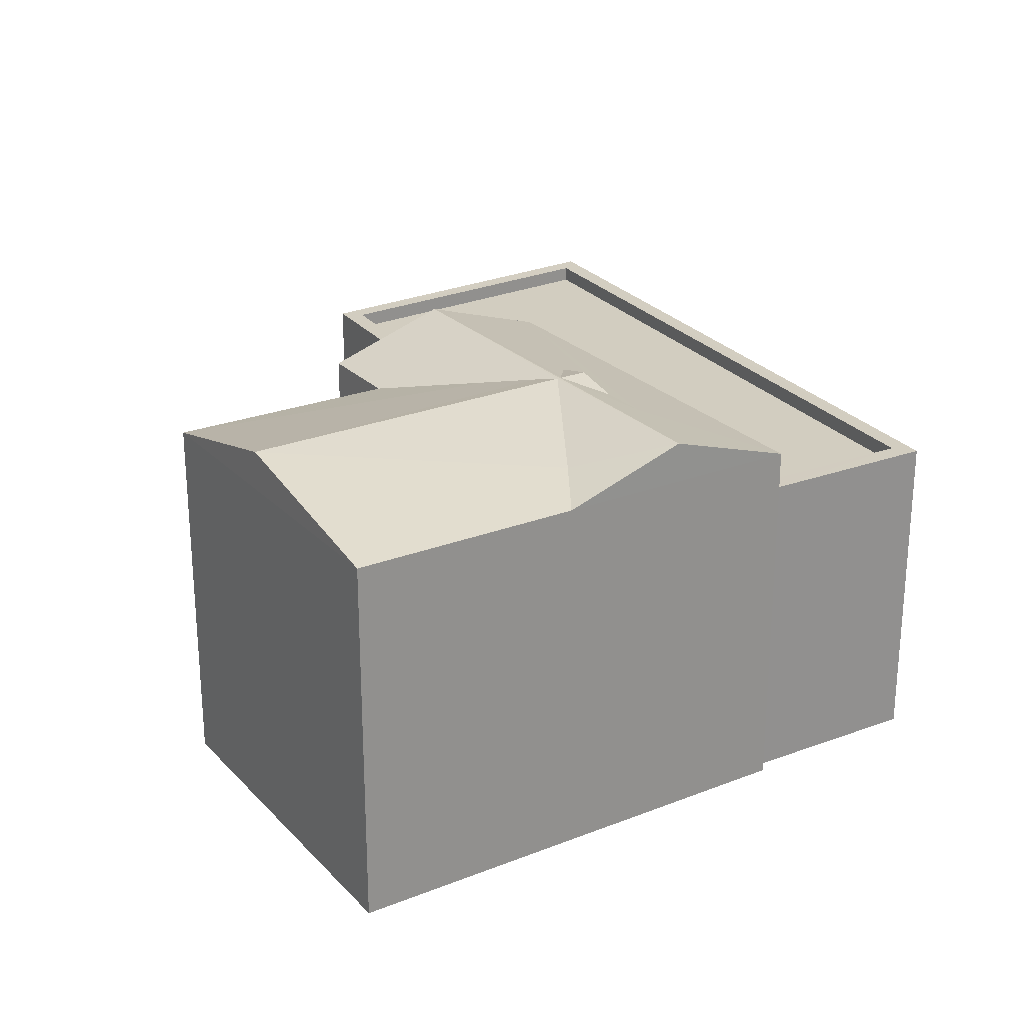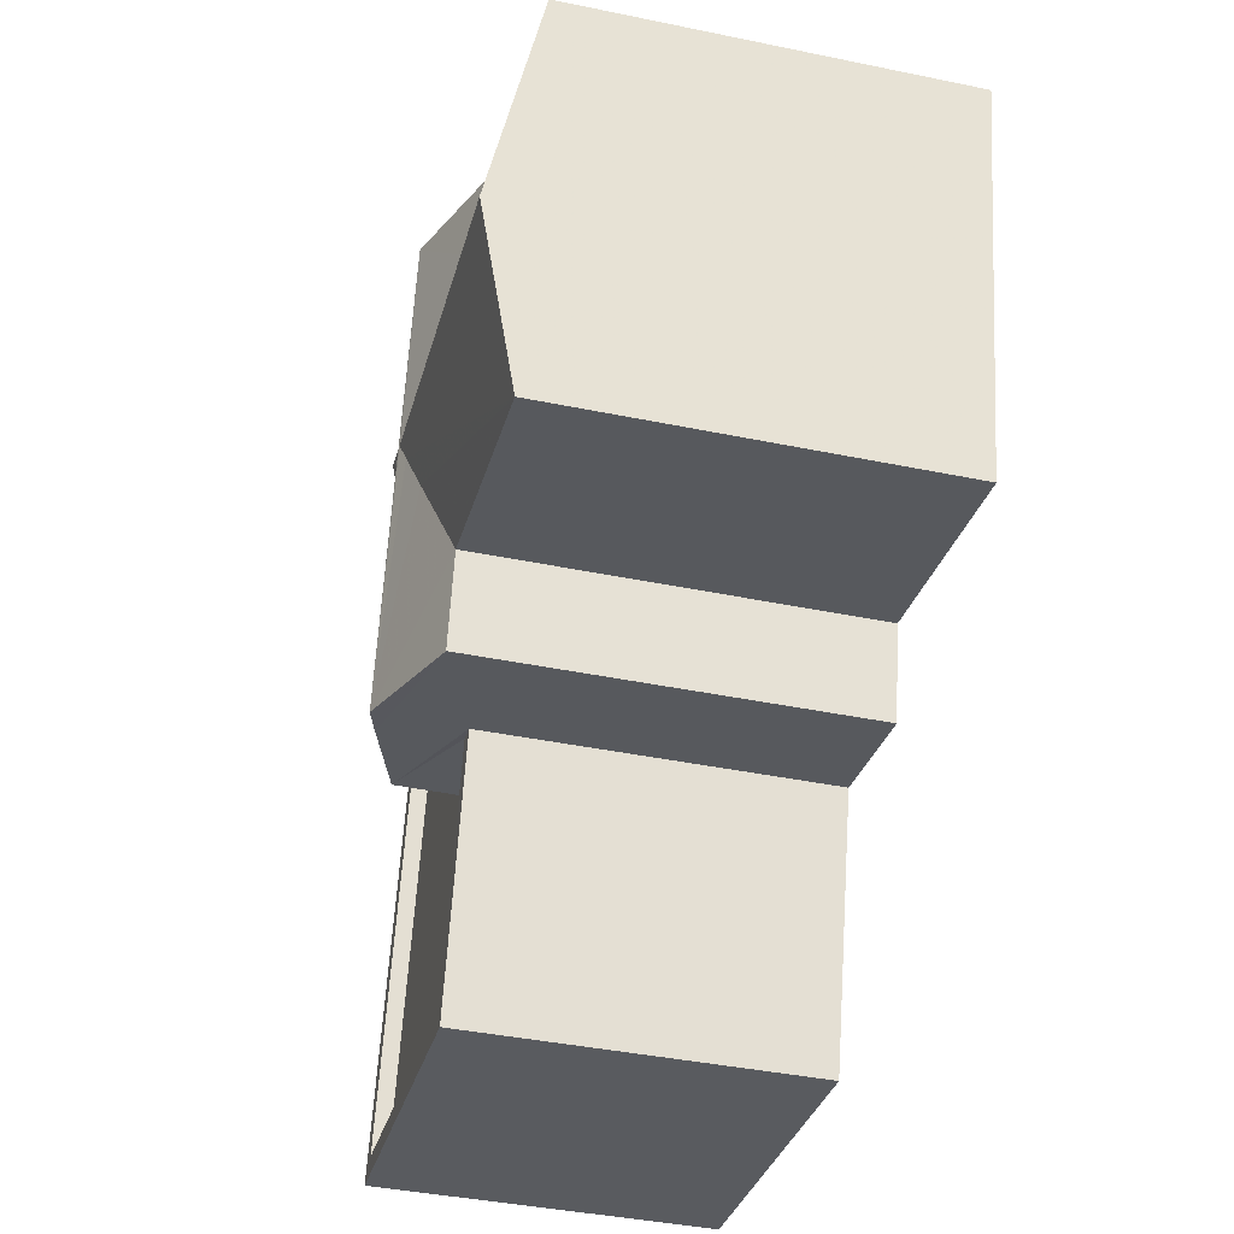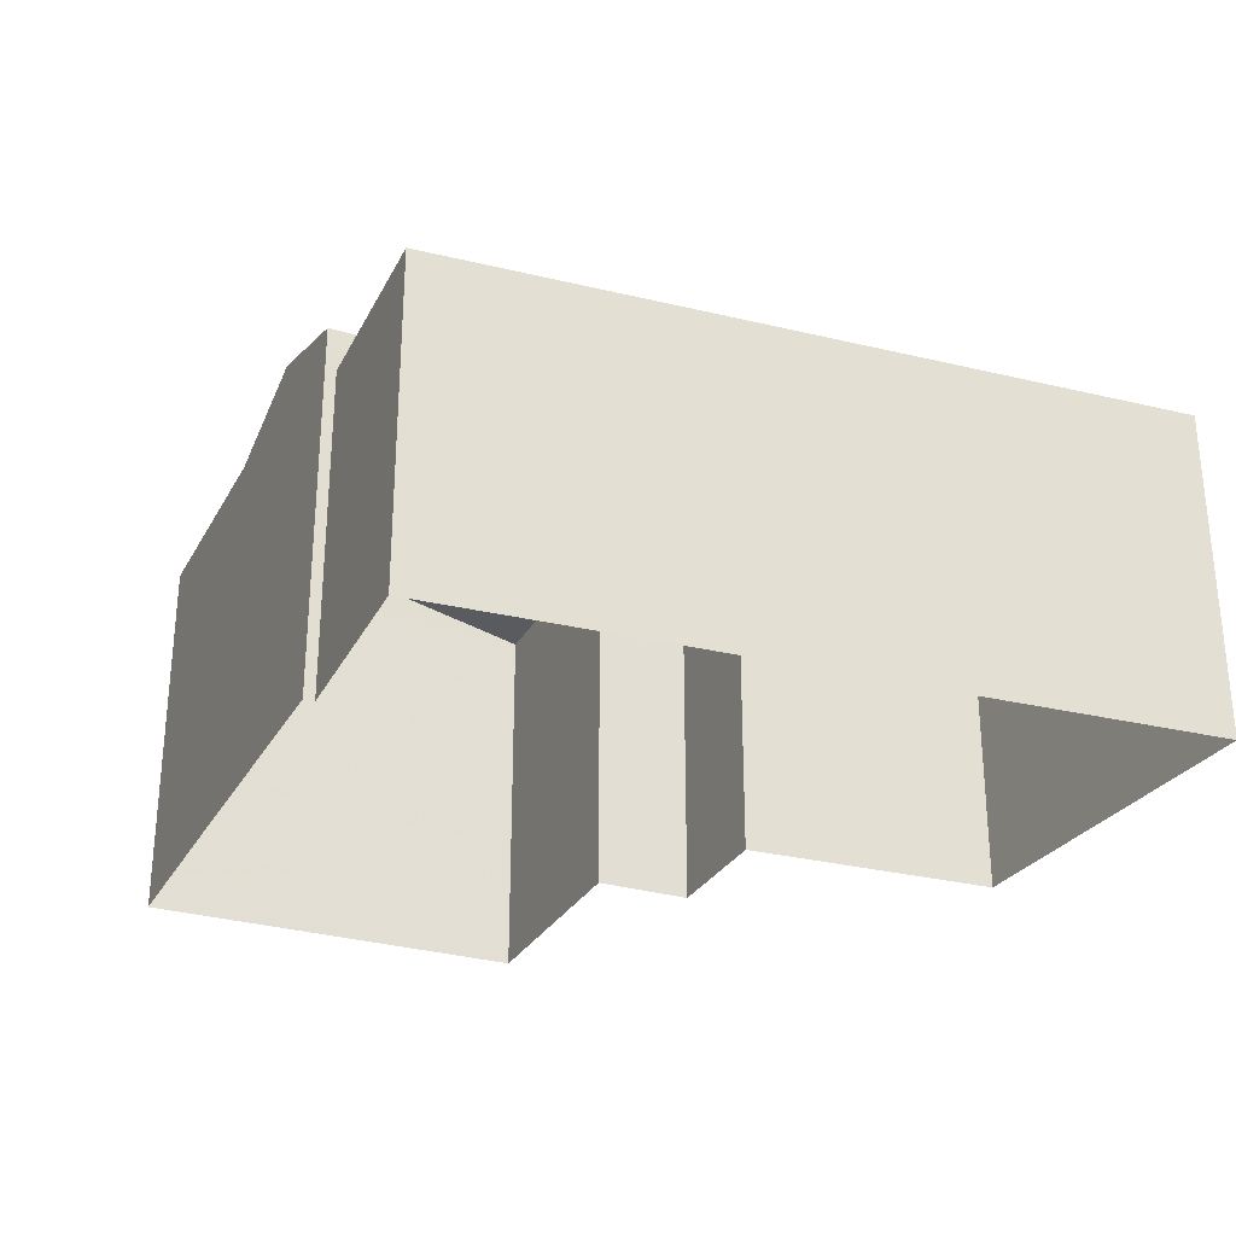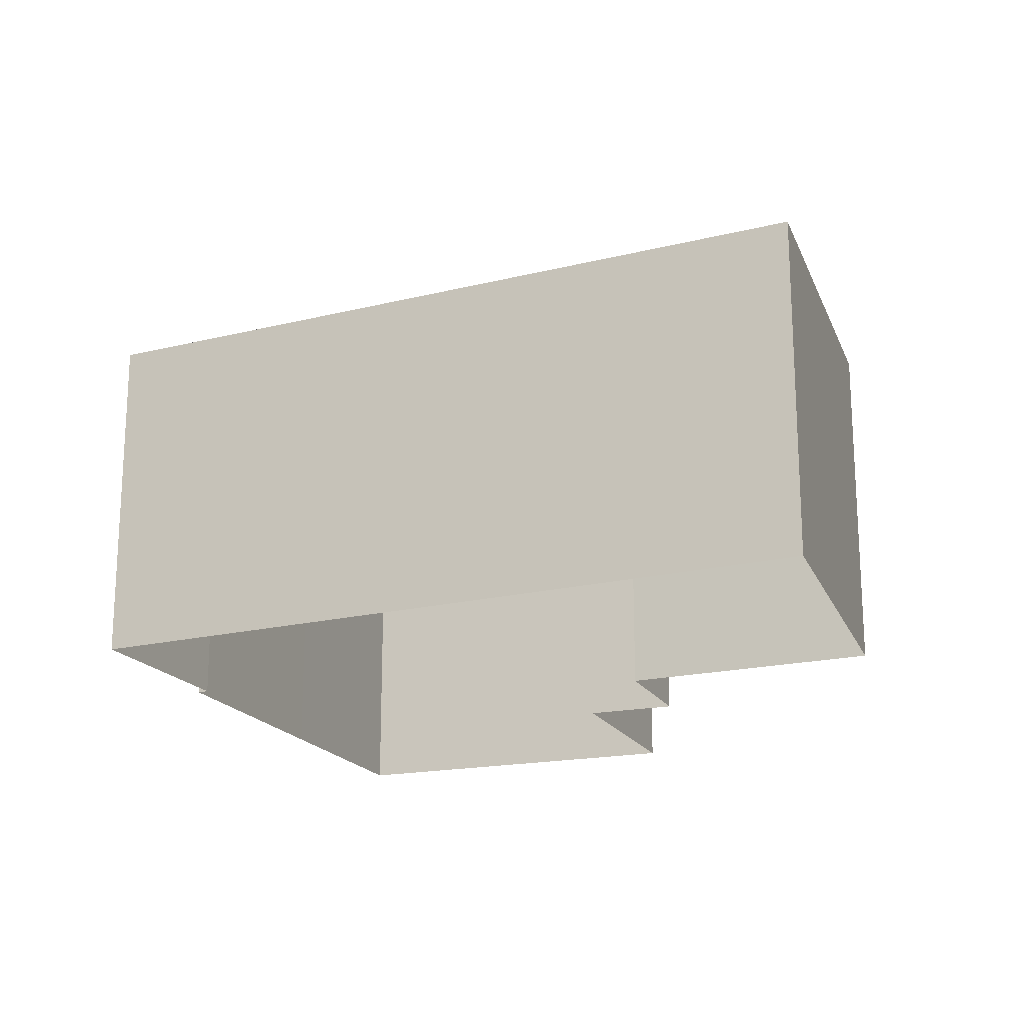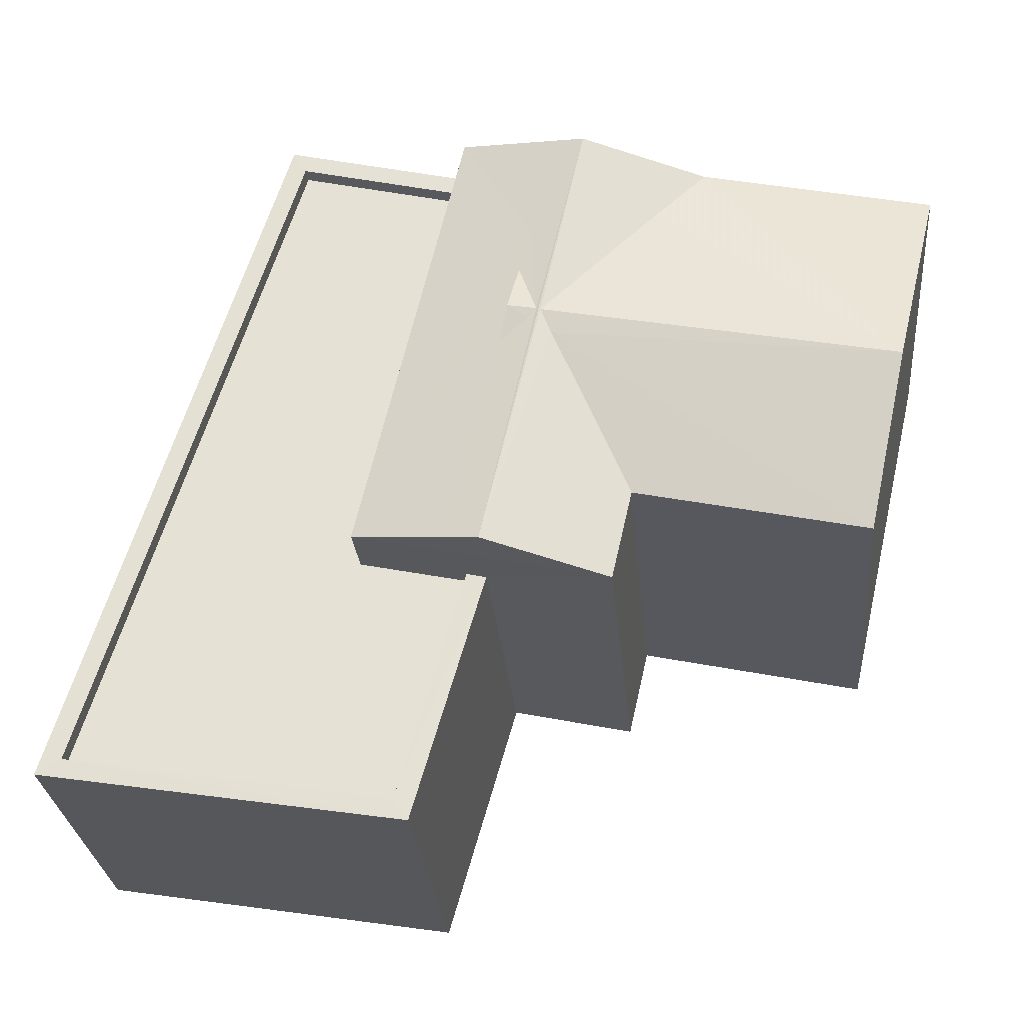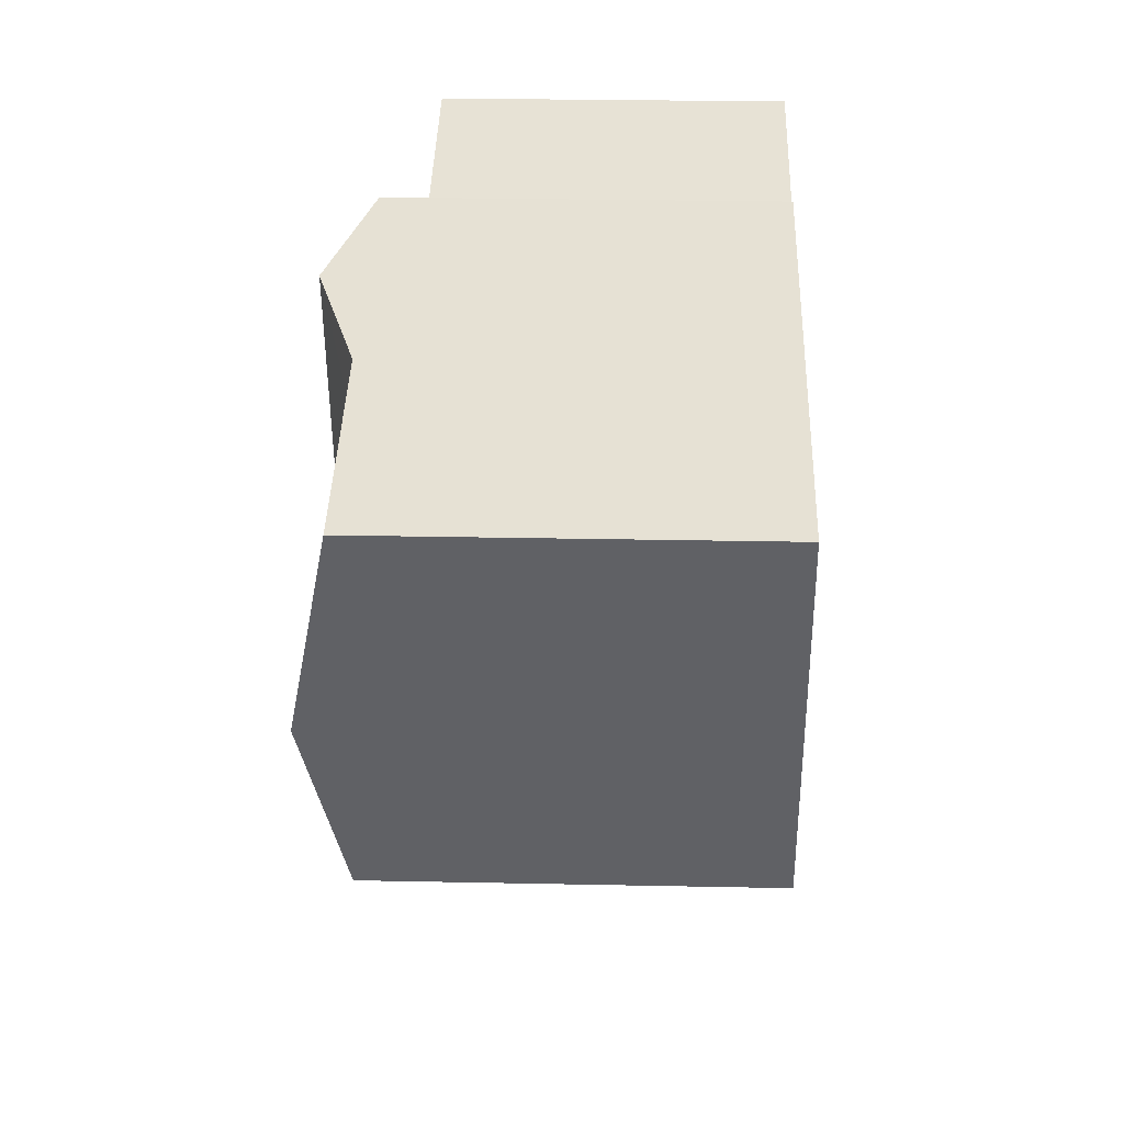
<metadata>
{"format":"obj","ext":"obj","renderer":"f3d","projection":"perspective","resolution":1024,"background":"white","views":[{"elev":24.6,"azim":134.8,"up":"+Z"},{"elev":-41.4,"azim":76.0,"up":"+Y"},{"elev":-28.9,"azim":-126.6,"up":"+Z"},{"elev":-18.8,"azim":-81.5,"up":"+Z"},{"elev":-28.4,"azim":5.2,"up":"+Y"},{"elev":26.8,"azim":91.8,"up":"+Y"}]}
</metadata>
<code>
v -8.834e+04 -9.919e+04 4.658
v -8.835e+04 -9.919e+04 4.658
v -8.834e+04 -9.919e+04 4.658
v -8.833e+04 -9.918e+04 4.659
v -8.834e+04 -9.919e+04 4.659
v -8.834e+04 -9.918e+04 4.658
v -8.834e+04 -9.918e+04 4.658
v -8.834e+04 -9.918e+04 4.658
v -8.834e+04 -9.919e+04 4.658
v -8.834e+04 -9.918e+04 4.658
v -8.834e+04 -9.918e+04 4.658
v -8.834e+04 -9.918e+04 4.658
v -8.834e+04 -9.918e+04 10.67
v -8.834e+04 -9.918e+04 11.1
v -8.833e+04 -9.918e+04 11.1
v -8.834e+04 -9.918e+04 10.48
v -8.834e+04 -9.918e+04 10.48
v -8.833e+04 -9.918e+04 10.48
v -8.834e+04 -9.918e+04 11.03
v -8.834e+04 -9.919e+04 10.48
v -8.834e+04 -9.918e+04 10.85
v -8.834e+04 -9.918e+04 10.48
v -8.834e+04 -9.918e+04 10.96
v -8.834e+04 -9.918e+04 11.07
v -8.834e+04 -9.918e+04 11.1
v -8.834e+04 -9.918e+04 11.1
v -8.834e+04 -9.918e+04 10.96
v -8.834e+04 -9.919e+04 11.11
v -8.834e+04 -9.919e+04 10.48
v -8.834e+04 -9.918e+04 11.11
v -8.834e+04 -9.918e+04 10.48
v -8.834e+04 -9.918e+04 10.96
v -8.834e+04 -9.919e+04 10.96
v -8.834e+04 -9.919e+04 10.48
v -8.834e+04 -9.918e+04 10.48
v -8.834e+04 -9.918e+04 9.554
v -8.834e+04 -9.918e+04 9.554
v -8.834e+04 -9.919e+04 9.554
v -8.834e+04 -9.919e+04 9.554
v -8.834e+04 -9.919e+04 9.554
v -8.835e+04 -9.919e+04 9.554
v -8.834e+04 -9.918e+04 9.804
v -8.834e+04 -9.918e+04 9.804
v -8.834e+04 -9.918e+04 9.804
v -8.834e+04 -9.919e+04 9.804
v -8.834e+04 -9.919e+04 9.804
v -8.834e+04 -9.919e+04 9.804
v -8.834e+04 -9.918e+04 9.804
v -8.834e+04 -9.919e+04 9.804
v -8.835e+04 -9.919e+04 9.804
v -8.835e+04 -9.919e+04 9.804
f 1 2 3
f 4 5 6
f 2 7 3
f 8 9 3
f 8 6 5
f 6 10 11
f 12 10 6
f 7 12 3
f 3 12 8
f 12 6 8
f 13 14 15
f 16 17 18
f 18 17 15
f 17 13 15
f 19 20 15
f 14 19 15
f 21 20 19
f 21 22 20
f 23 24 25
f 24 26 25
f 26 27 25
f 22 28 29
f 22 21 28
f 28 21 19
f 28 14 30
f 17 31 30
f 13 17 30
f 14 13 30
f 28 19 14
f 32 27 26
f 30 32 26
f 30 26 28
f 28 23 33
f 28 24 23
f 26 24 28
f 34 27 32
f 23 34 33
f 23 27 34
f 35 32 30
f 35 34 32
f 17 16 31
f 36 37 38
f 39 38 40
f 40 38 41
f 38 37 41
f 42 43 44
f 45 46 47
f 43 48 44
f 46 49 47
f 45 50 51
f 50 48 51
f 44 48 50
f 45 47 50
f 15 20 18
f 8 5 20
f 22 8 20
f 16 18 4
f 6 16 4
f 18 5 4
f 18 20 5
f 23 25 27
f 33 34 29
f 28 33 29
f 35 30 31
f 49 34 38
f 34 46 29
f 29 46 9
f 38 39 49
f 9 46 3
f 34 49 46
f 36 38 42
f 12 43 10
f 38 34 42
f 10 43 35
f 42 34 35
f 43 42 35
f 10 31 11
f 10 35 31
f 8 29 9
f 8 22 29
f 16 11 31
f 16 6 11
f 12 7 48
f 43 12 48
f 51 7 2
f 51 48 7
f 3 45 1
f 3 46 45
f 51 2 1
f 45 51 1
f 47 40 41
f 50 47 41
f 44 41 37
f 44 50 41
f 36 44 37
f 36 42 44
f 39 40 47
f 49 39 47

</code>
